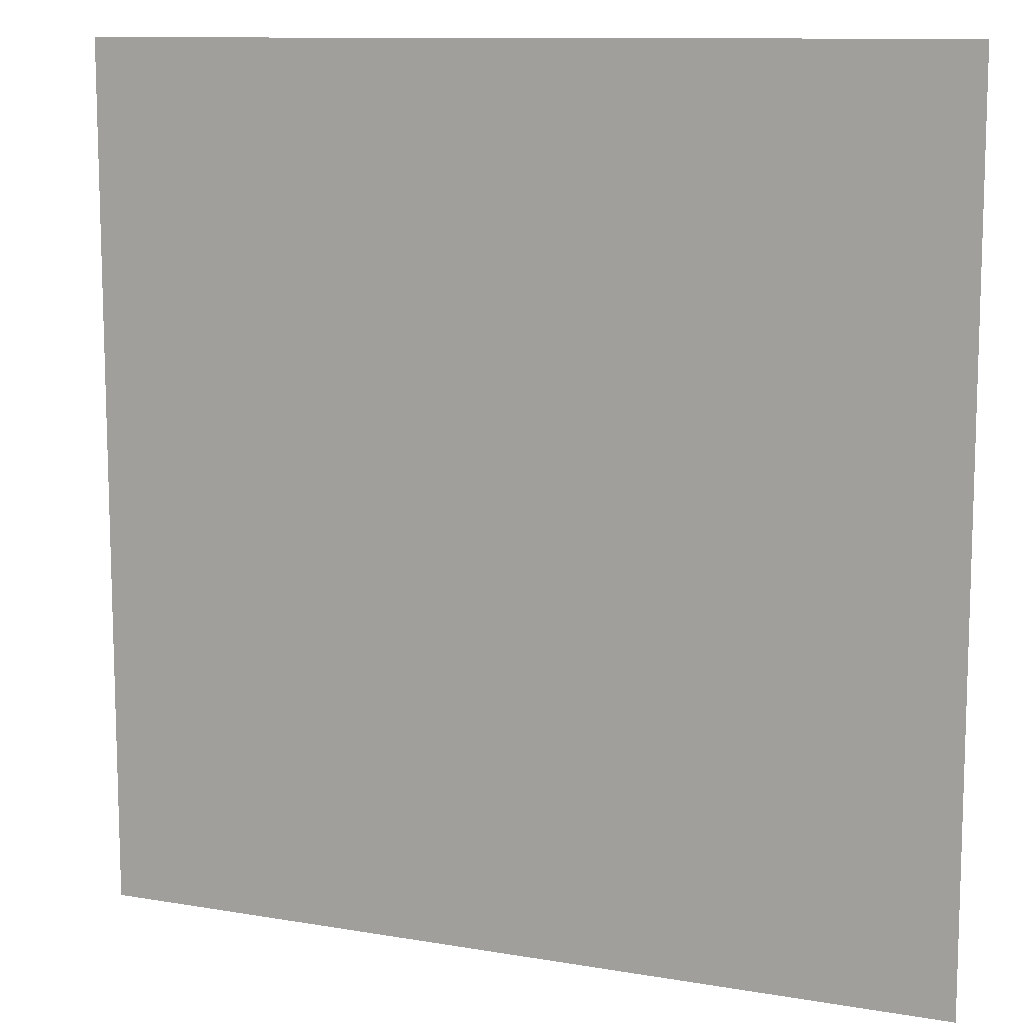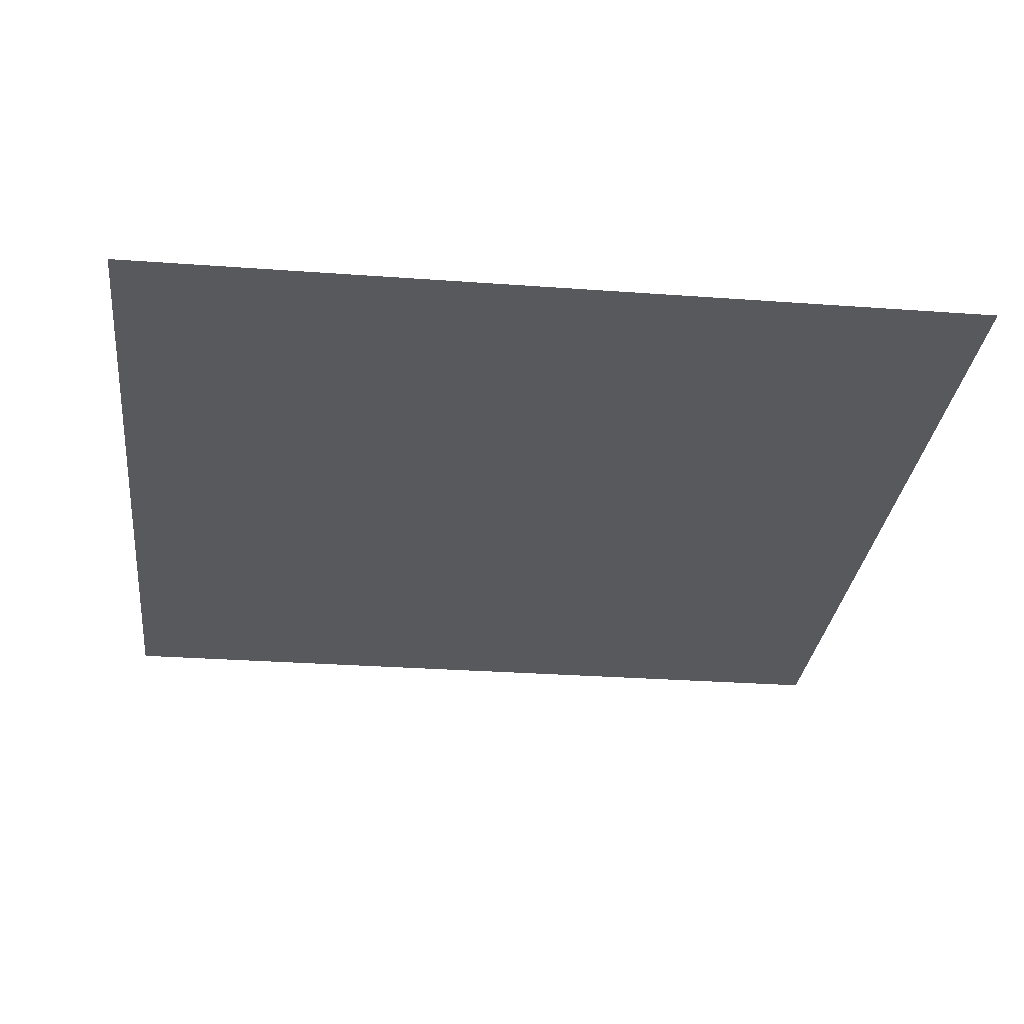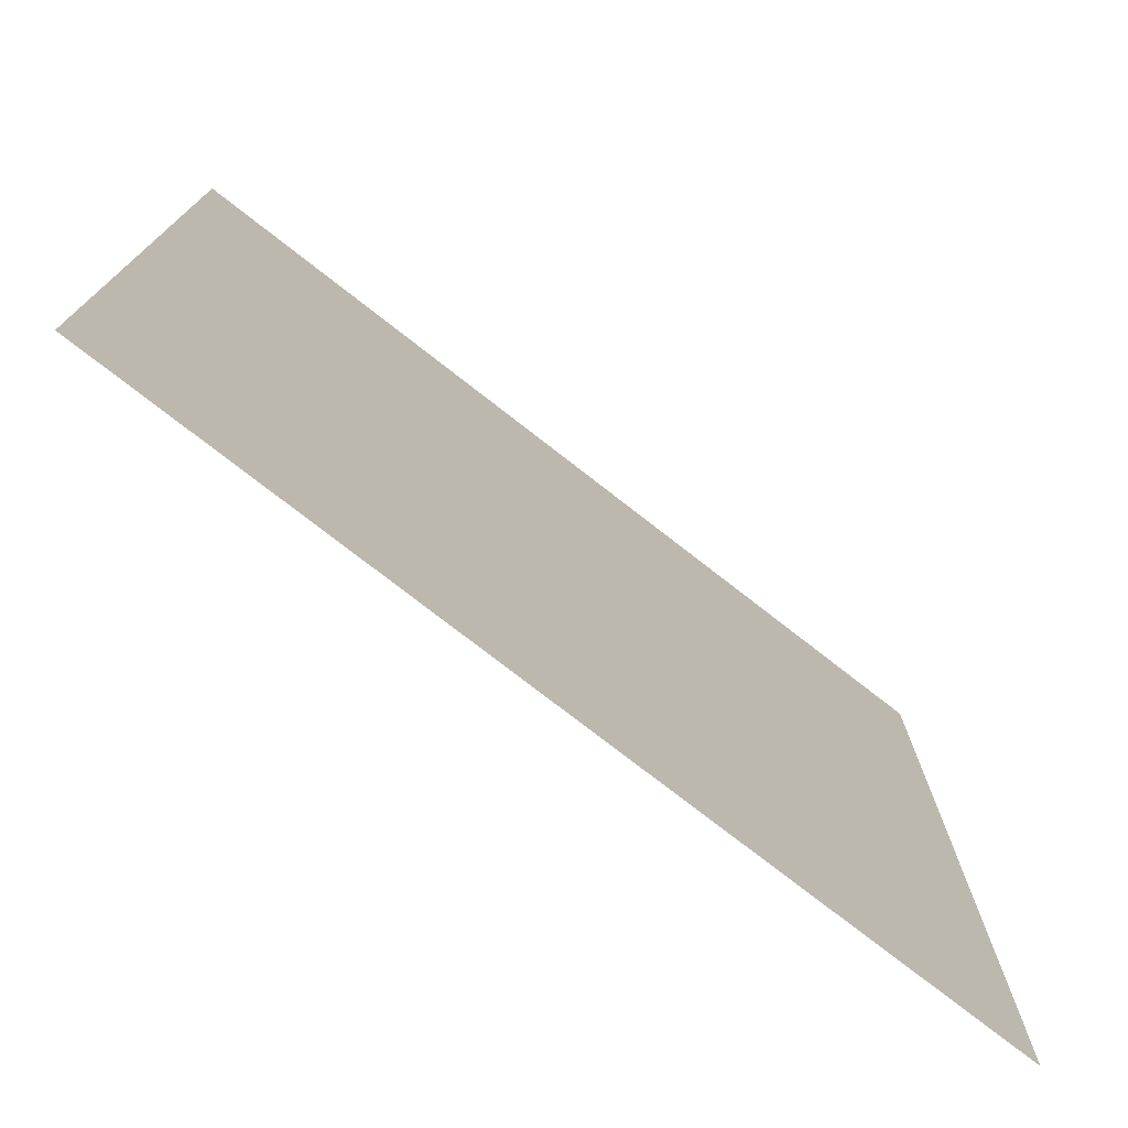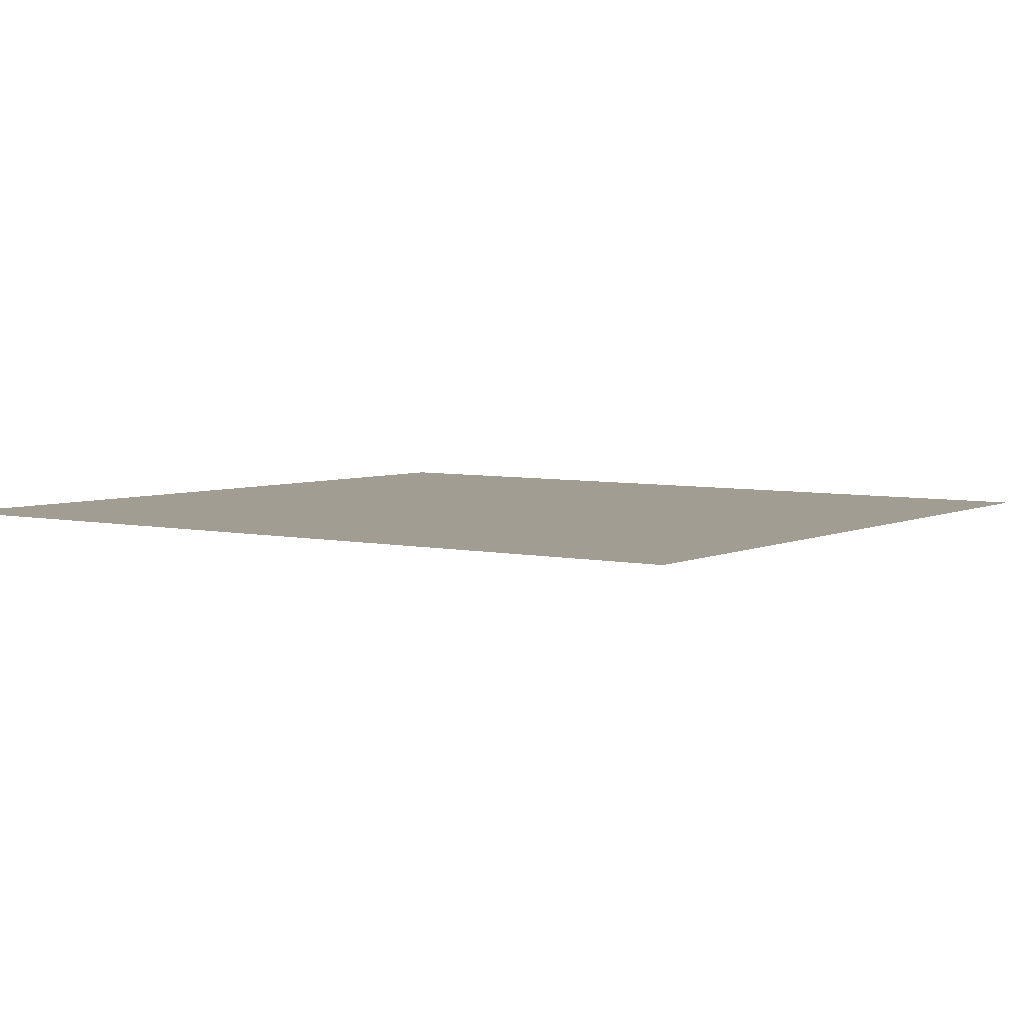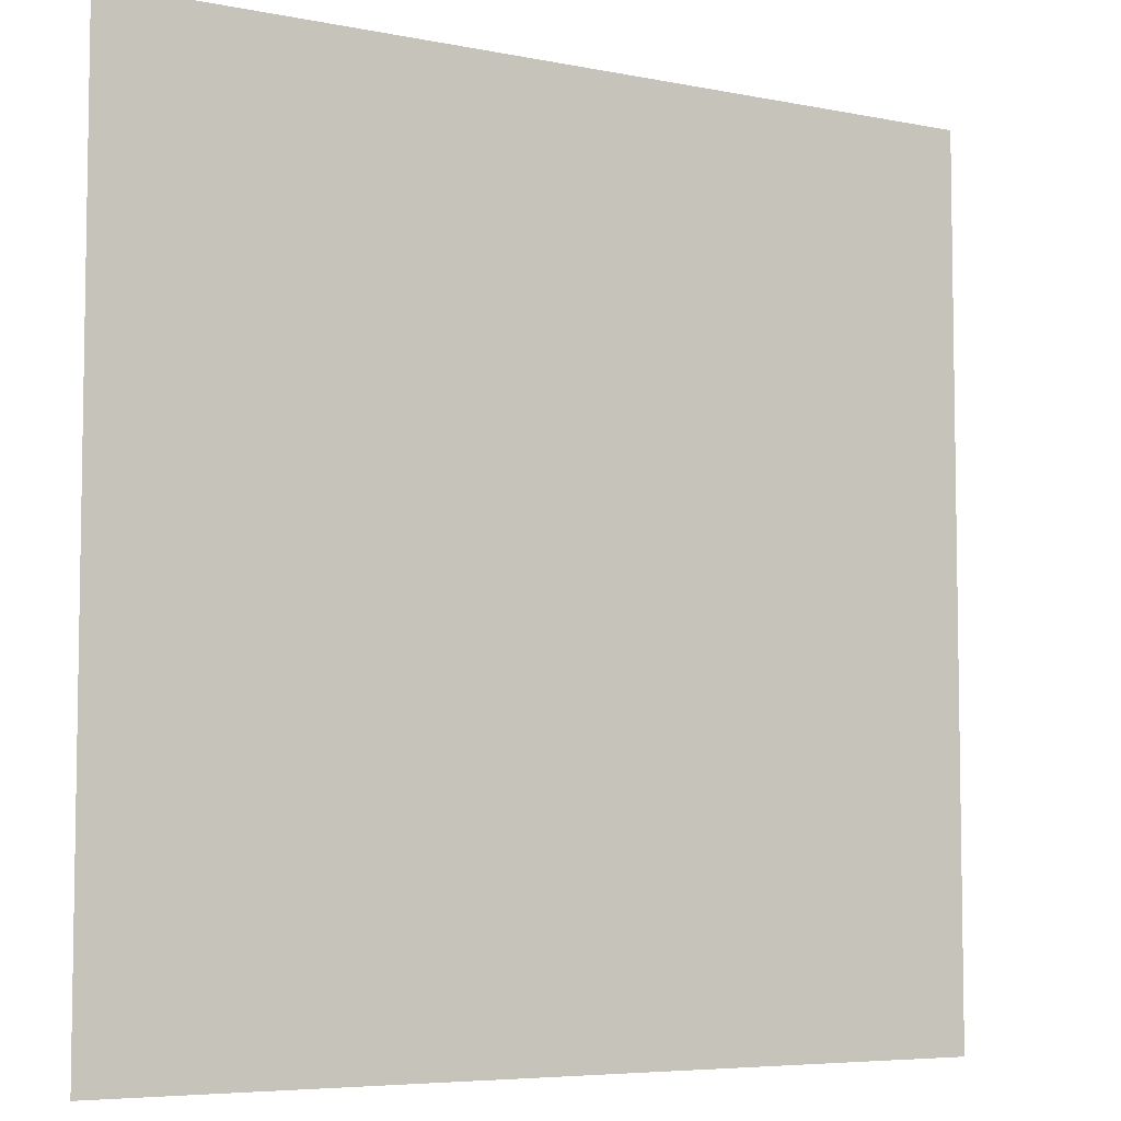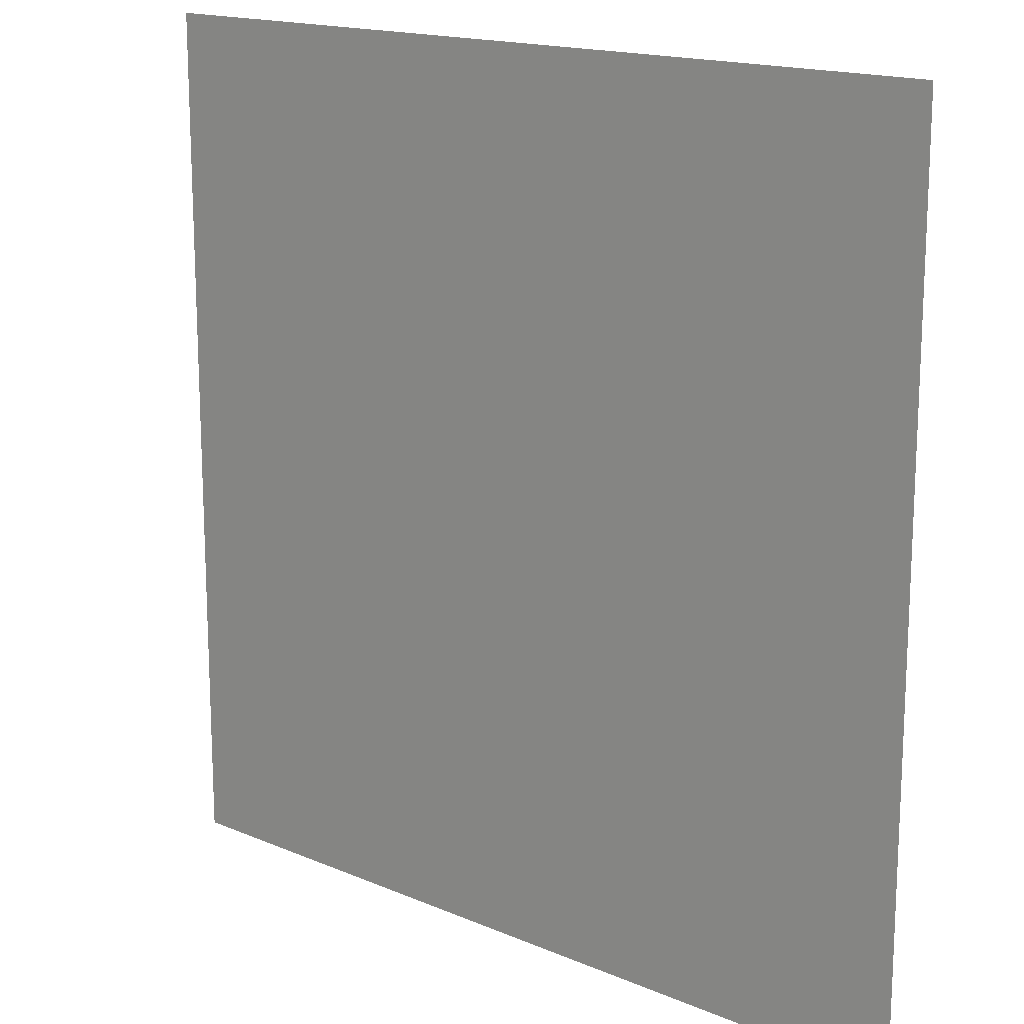
<metadata>
{"format":"obj","ext":"obj","renderer":"f3d","projection":"perspective","resolution":1024,"background":"white","views":[{"elev":10.8,"azim":-156.9,"up":"+Y"},{"elev":-29.8,"azim":-6.4,"up":"+Z"},{"elev":-76.1,"azim":142.1,"up":"+Y"},{"elev":4.7,"azim":32.8,"up":"+Z"},{"elev":-5.9,"azim":148.5,"up":"+Y"},{"elev":16.1,"azim":-138.7,"up":"+Y"}]}
</metadata>
<code>
o FridgeDrawer4_14_FridgeDrawer4C2_4_GeomSubset_6
v -0.000957 0.0301 -1.041
v -0.000948 0.0301 -1.041
v -0.000957 0.03011 -1.041
v -0.000948 0.03011 -1.041
v -0.000957 0.0301 -1.041
v -0.000948 0.0301 -1.041
v -0.000957 0.03011 -1.041
v -0.000948 0.03011 -1.041
v -0.000957 0.0301 -1.041
v -0.000948 0.0301 -1.041
v -0.000957 0.03011 -1.041
v -0.000948 0.03011 -1.041
v -0.000957 0.0301 -1.041
v -0.000948 0.0301 -1.041
v -0.000957 0.03011 -1.041
v -0.000948 0.03011 -1.041
v -0.000957 0.0301 -1.041
v -0.000948 0.0301 -1.041
v -0.000957 0.03011 -1.041
v -0.000948 0.03011 -1.041
v -0.000957 0.0301 -1.041
v -0.000948 0.0301 -1.041
v -0.000957 0.03011 -1.041
v -0.000948 0.03011 -1.041
v -0.000957 0.0301 -1.041
v -0.000948 0.0301 -1.041
v -0.000957 0.03011 -1.041
v -0.000948 0.03011 -1.041
v 0.02759 0.1467 0.1102
v 0.459 0.1467 0.1102
v 0.02759 0.0771 -0.007564
v 0.02759 0.07215 -0.01053
v 0.459 0.07215 -0.01053
v 0.459 0.0771 -0.007564
v 0.02759 0.1467 0.1183
v 0.02759 0.0771 0.1183
v 0.02759 0.07215 0.1183
v 0.02759 -0.1804 0.1183
v 0.459 0.0771 0.1183
v 0.459 0.1467 0.1183
v 0.459 0.07215 0.1183
v 0.459 -0.1804 0.1183
v 0.459 -0.1436 -0.01053
v 0.459 -0.164 0.0121
v 0.02759 -0.164 0.0121
v 0.02759 -0.1436 -0.01053
v 0.02759 -0.1625 0.003444
v 0.459 -0.1625 0.003444
v 0.02759 -0.158 -0.003899
v 0.459 -0.158 -0.003899
v 0.02759 -0.1514 -0.008806
v 0.459 -0.1514 -0.008806
v 0.03227 0.1383 0.113
v 0.4543 0.1383 0.113
v 0.4517 0.07246 -0.001982
v 0.03486 0.07246 -0.001982
v 0.4544 -0.1554 0.01388
v 0.4518 -0.1736 0.1196
v 0.03475 -0.1736 0.1196
v 0.03212 -0.1554 0.01388
v 0.4517 0.07046 -0.003175
v 0.03486 0.07046 -0.003175
v 0.03772 0.0771 0.1183
v 0.03475 0.1397 0.1183
v 0.03772 0.07215 0.1183
v 0.4544 -0.1544 0.007159
v 0.4544 -0.1518 0.002966
v 0.4544 -0.148 0.000165
v 0.4544 -0.1427 -0.000838
v 0.4488 0.07215 0.1183
v 0.4518 0.1397 0.1183
v 0.4488 0.0771 0.1183
v 0.03214 -0.1427 -0.000838
v 0.03219 -0.148 0.000165
v 0.03219 -0.1518 0.002966
v 0.03219 -0.1544 0.007159
v 0.03714 0.0718 0.09366
v 0.03411 -0.1691 0.09366
v 0.4494 0.0718 0.09366
v 0.4494 0.07615 0.09366
v 0.4539 0.1272 0.09366
v 0.4525 -0.1691 0.09366
v 0.03714 0.07615 0.09366
v 0.03271 0.1272 0.09366
v 0.02759 0.1369 0.09366
v 0.459 0.1369 0.09366
v 0.459 -0.1766 0.09366
v 0.02759 -0.1766 0.09366
v 0.02759 0.0771 0.09366
v 0.02759 0.07215 0.09366
v 0.459 0.07215 0.09366
v 0.459 0.0771 0.09366
v 0.02759 -0.1943 0.1183
v 0.459 -0.1943 0.1183
v 0.459 -0.1905 0.09366
v 0.02759 -0.1905 0.09366
f 25 26 28 27

</code>
